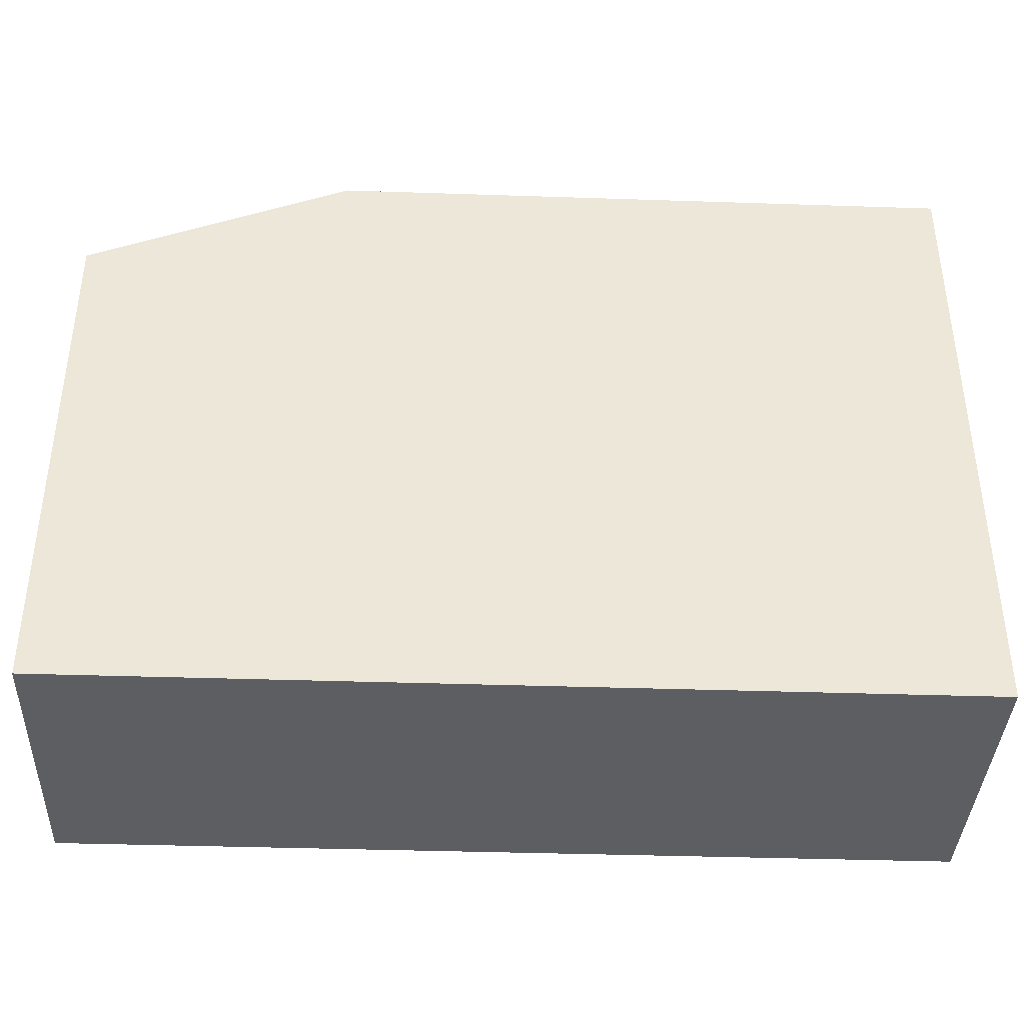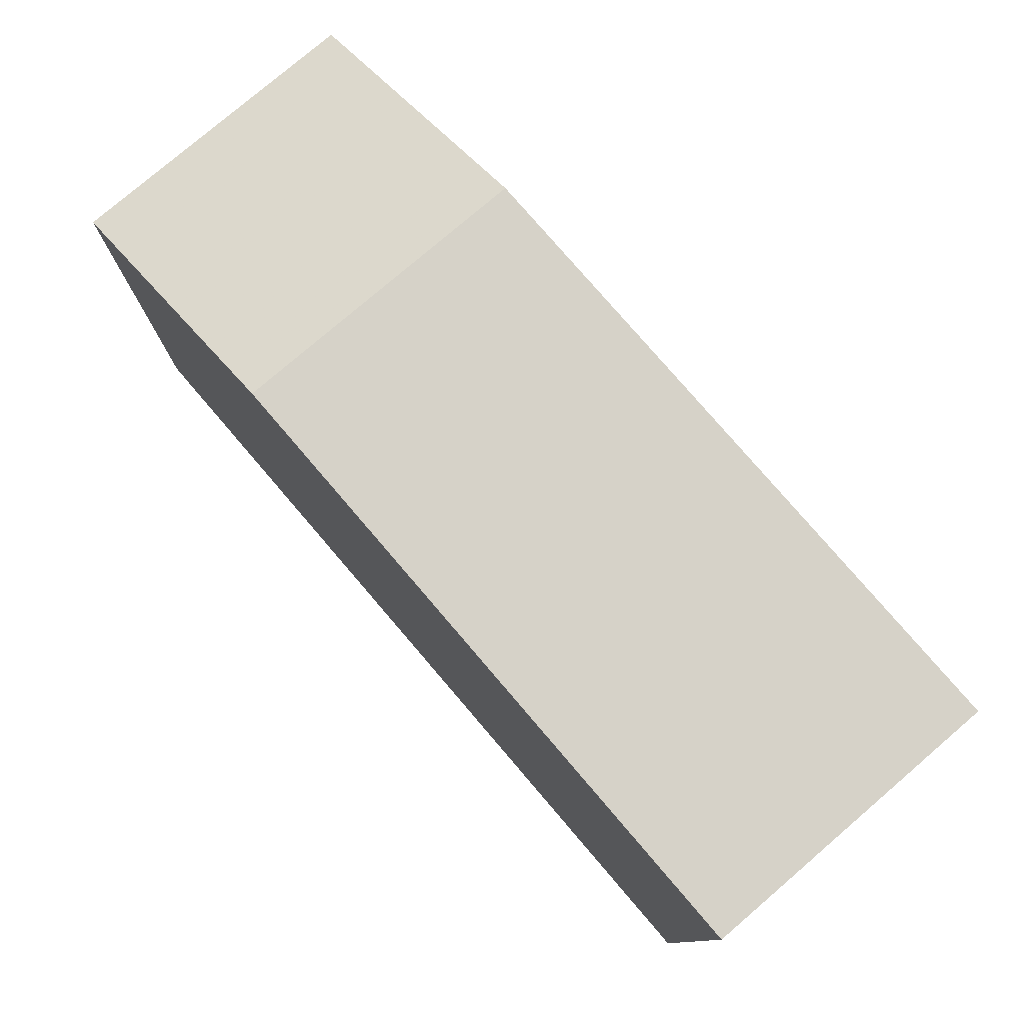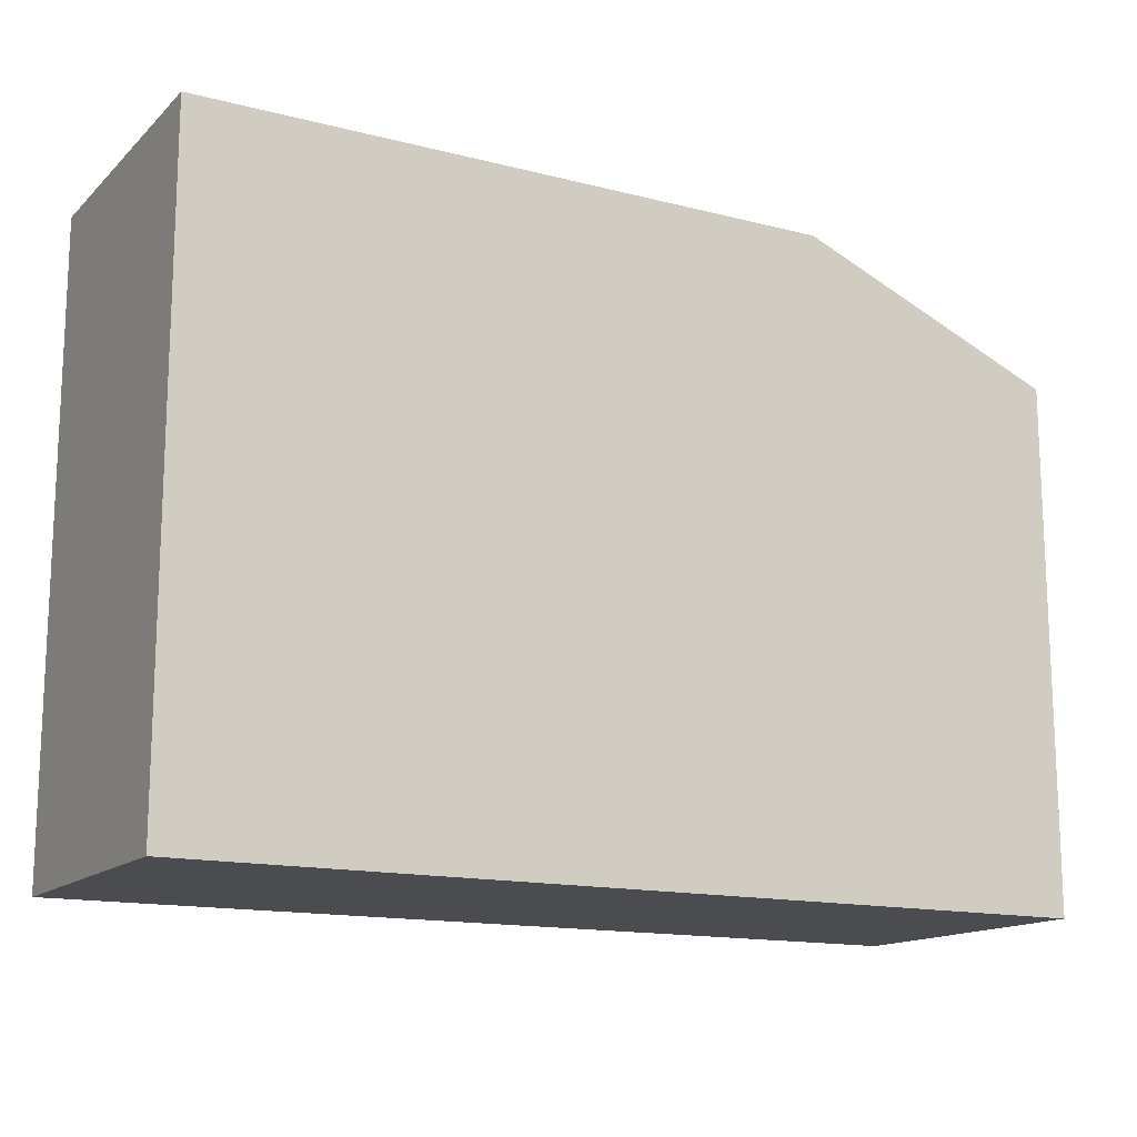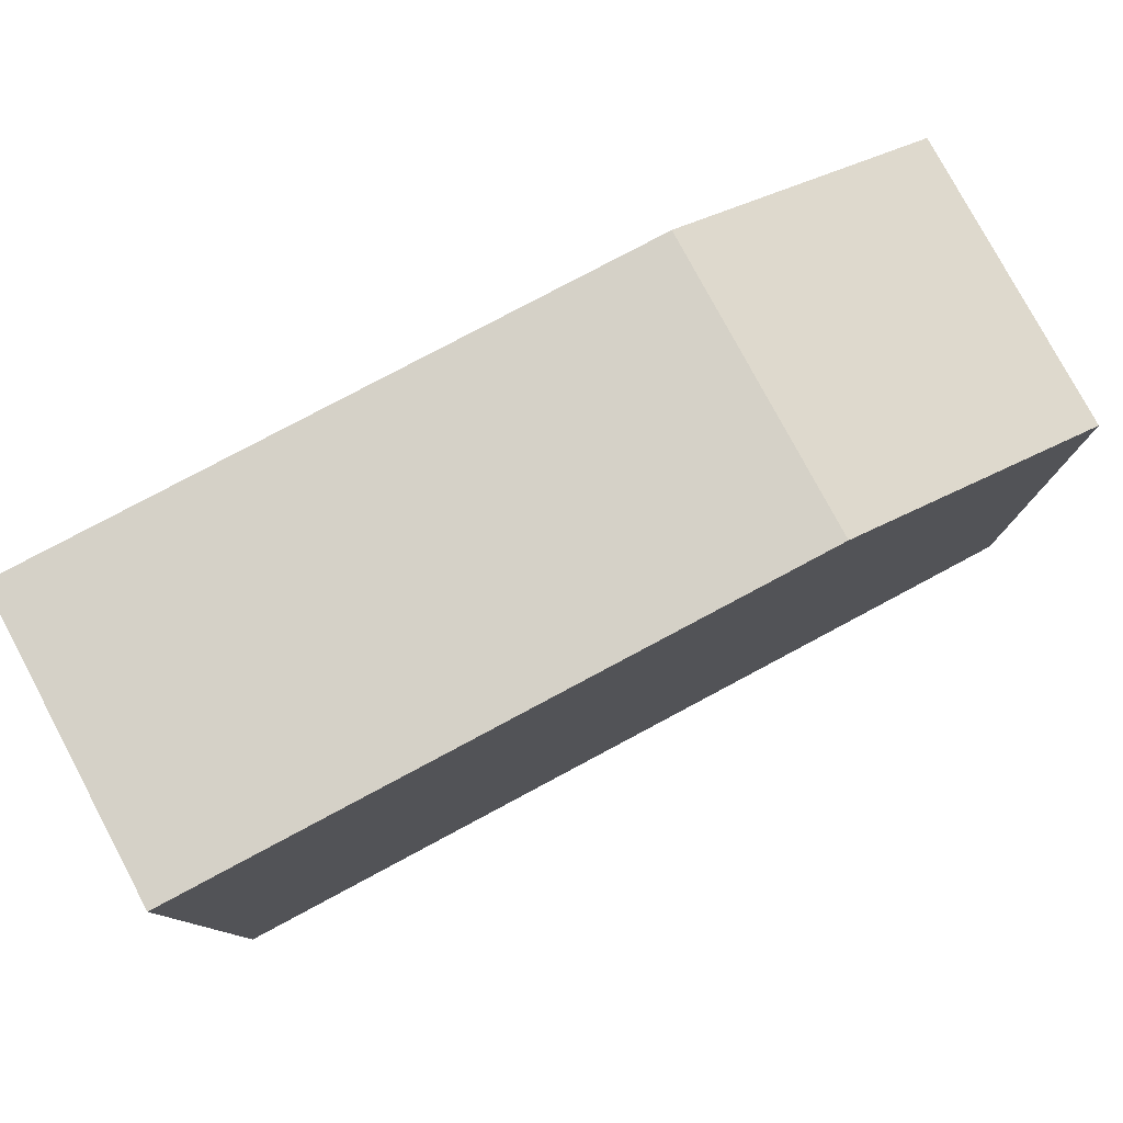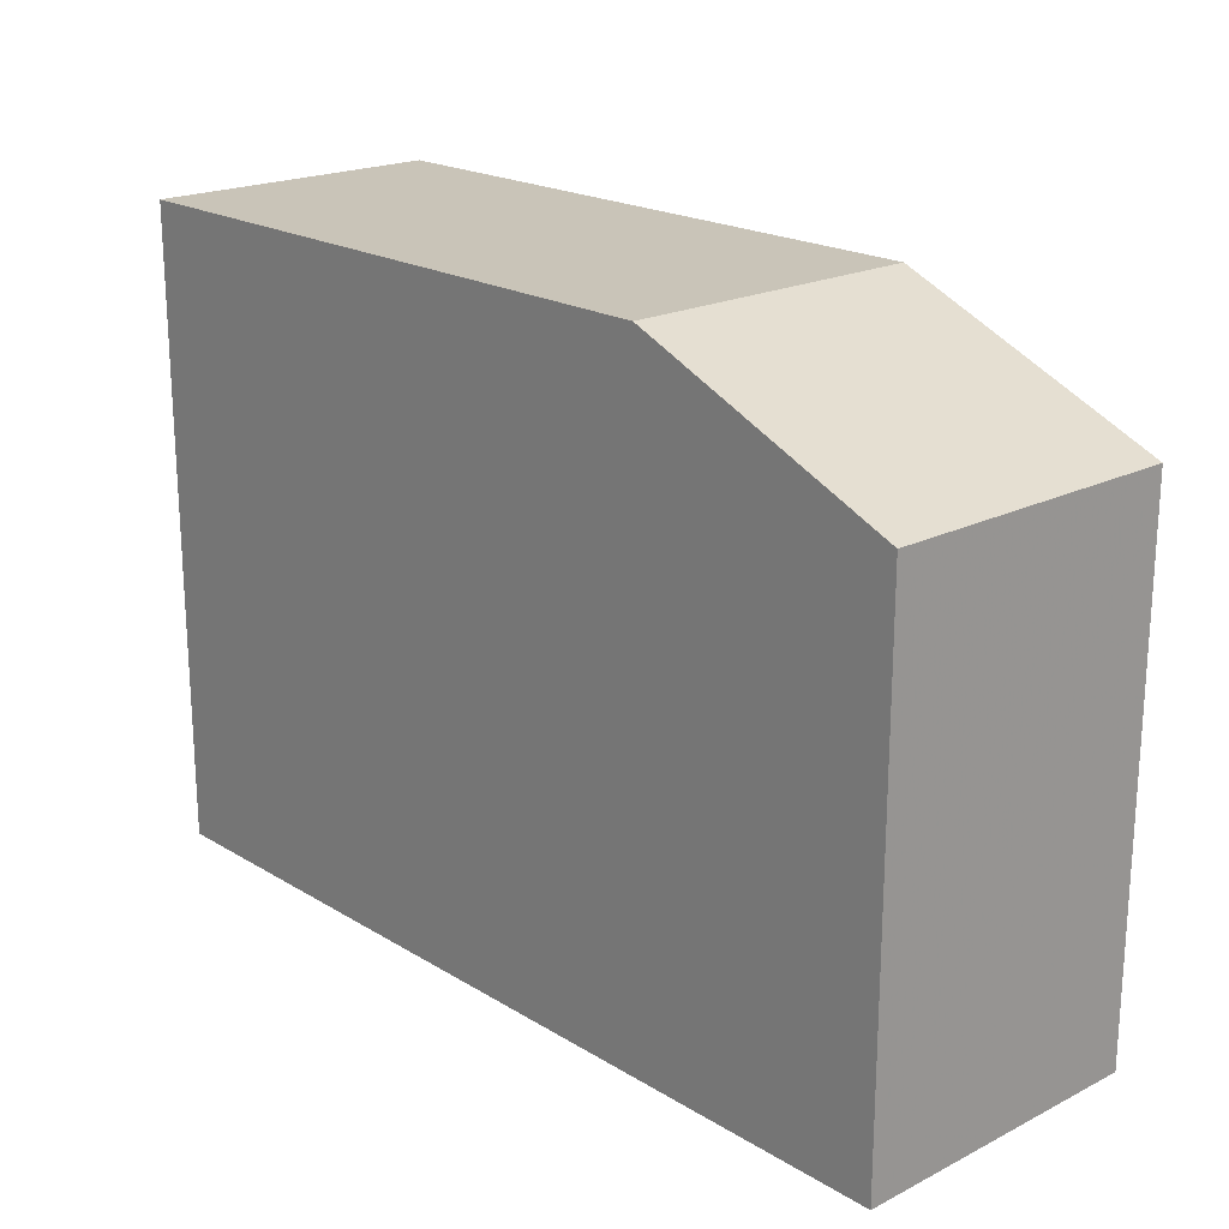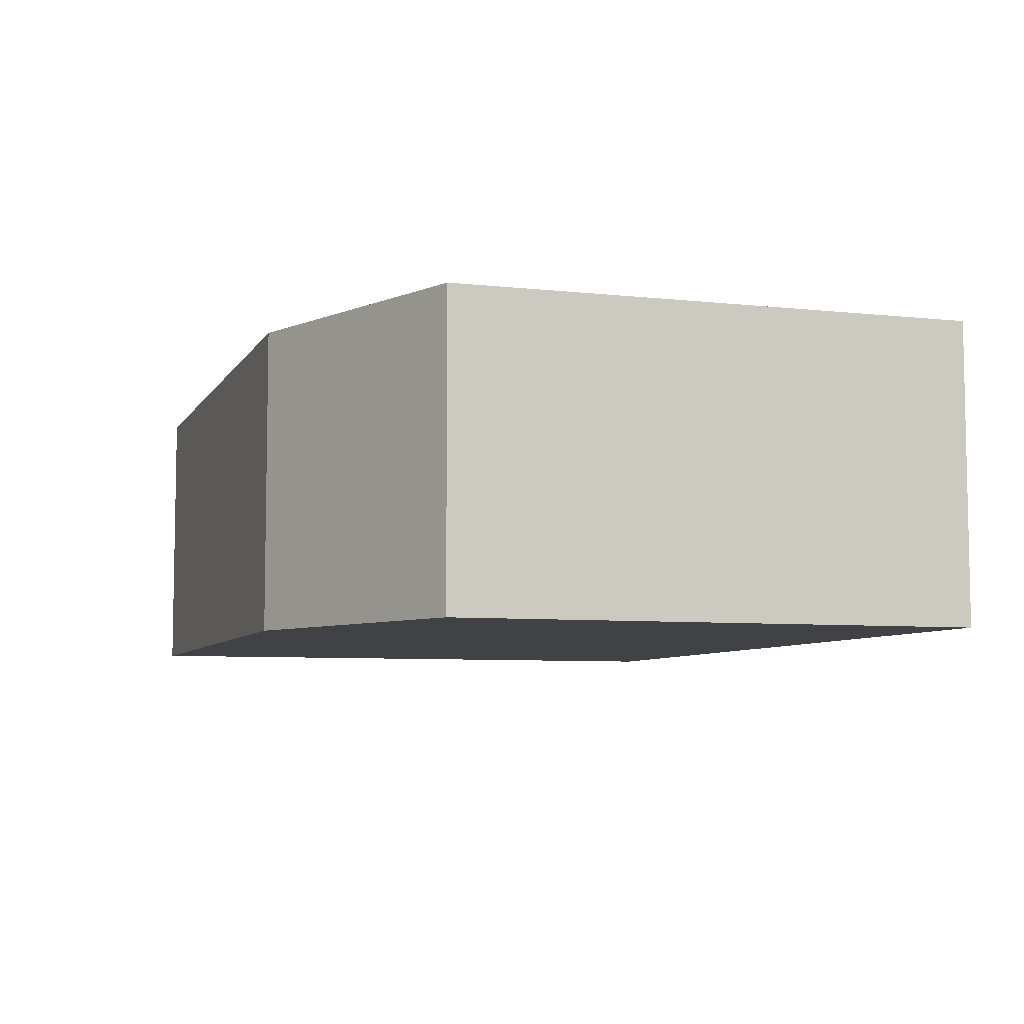
<metadata>
{"format":"obj","ext":"obj","renderer":"f3d","projection":"perspective","resolution":1024,"background":"white","views":[{"elev":-38.6,"azim":-2.4,"up":"+Y"},{"elev":78.2,"azim":49.4,"up":"+Y"},{"elev":-14.7,"azim":151.1,"up":"+Y"},{"elev":78.8,"azim":151.9,"up":"+Y"},{"elev":20.2,"azim":-132.4,"up":"+Y"},{"elev":-6.6,"azim":-108.0,"up":"+Z"}]}
</metadata>
<code>
v 140 41.19 -155
v 140 20 -155
v 140 41.19 -165
v 118.9 41.19 -155
v 140 20 -165
v 110 20 -155
v 118.9 41.19 -165
v 110 37.5 -155
v 110 20 -165
v 110 37.5 -165
f 1 2 5
f 1 5 3
f 1 3 7
f 1 7 4
f 1 4 8
f 1 8 6
f 1 6 2
f 2 6 9
f 2 9 5
f 3 5 9
f 3 9 10
f 3 10 7
f 4 7 10
f 4 10 8
f 6 8 10
f 6 10 9

</code>
